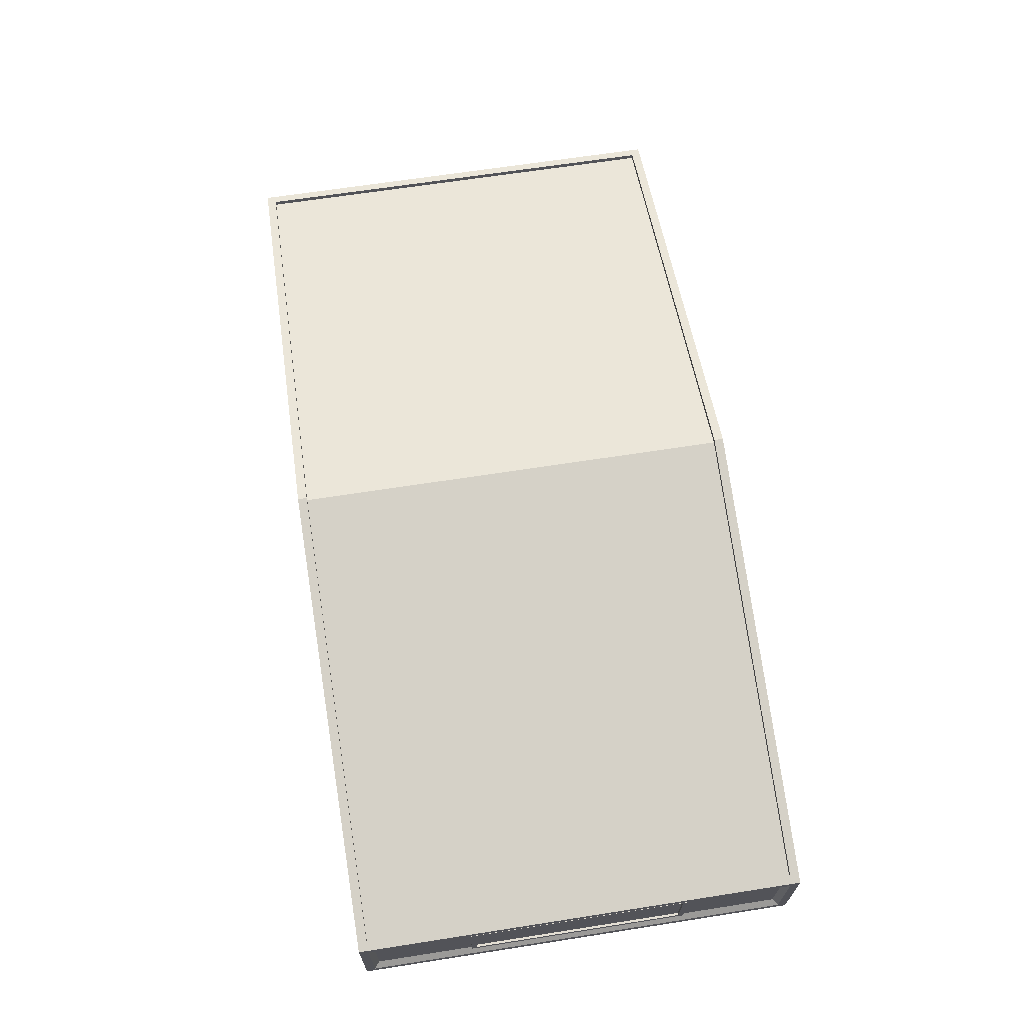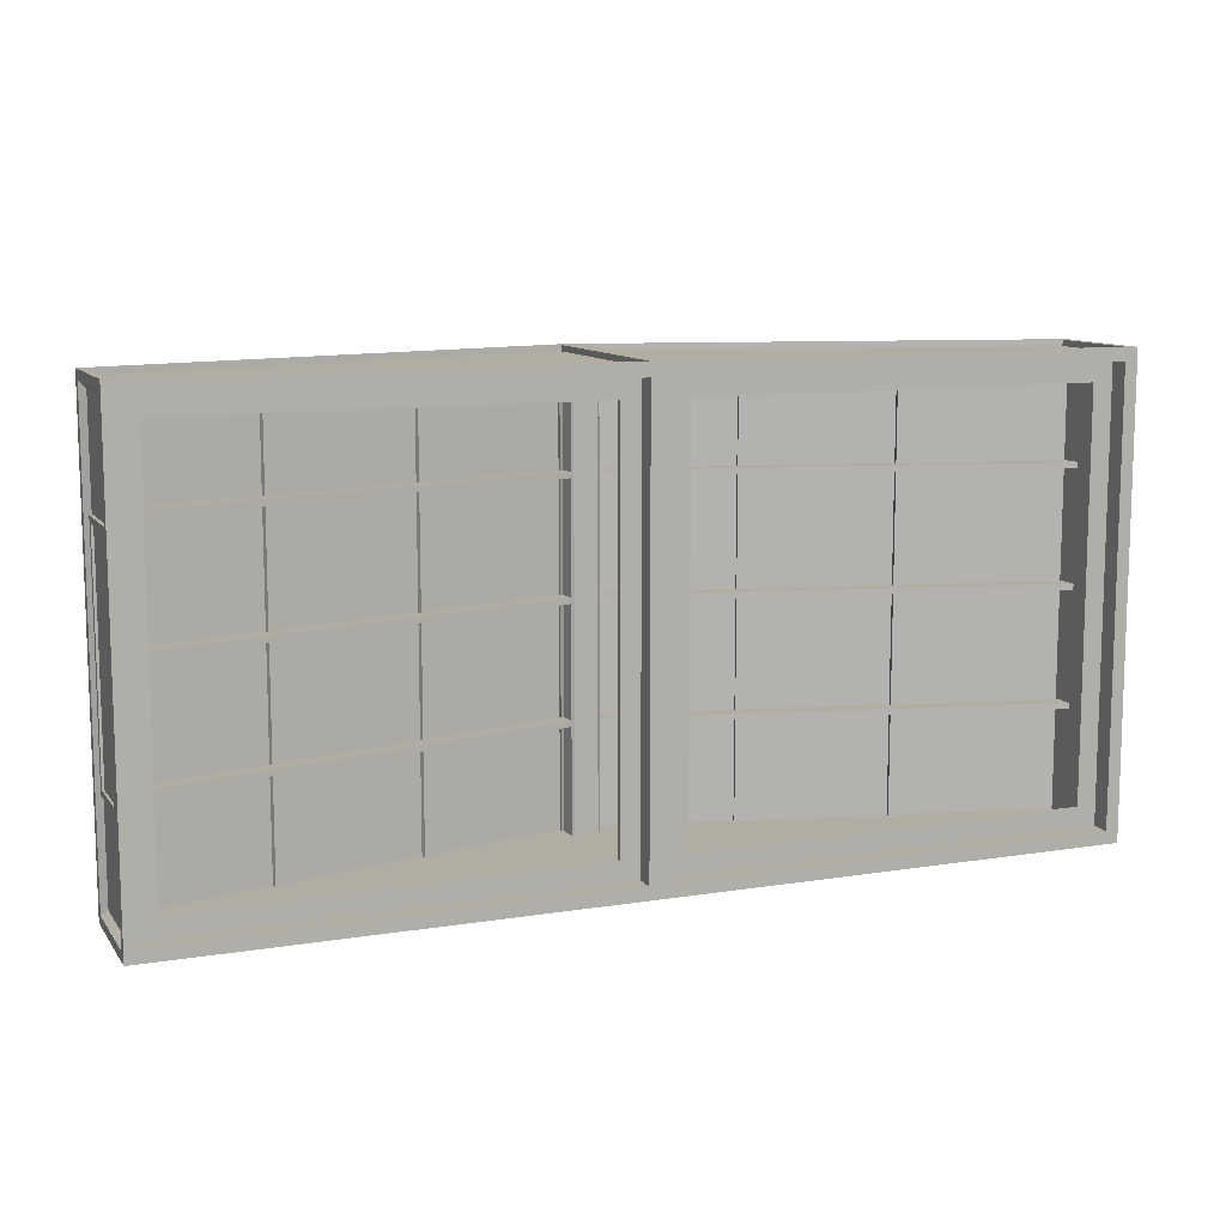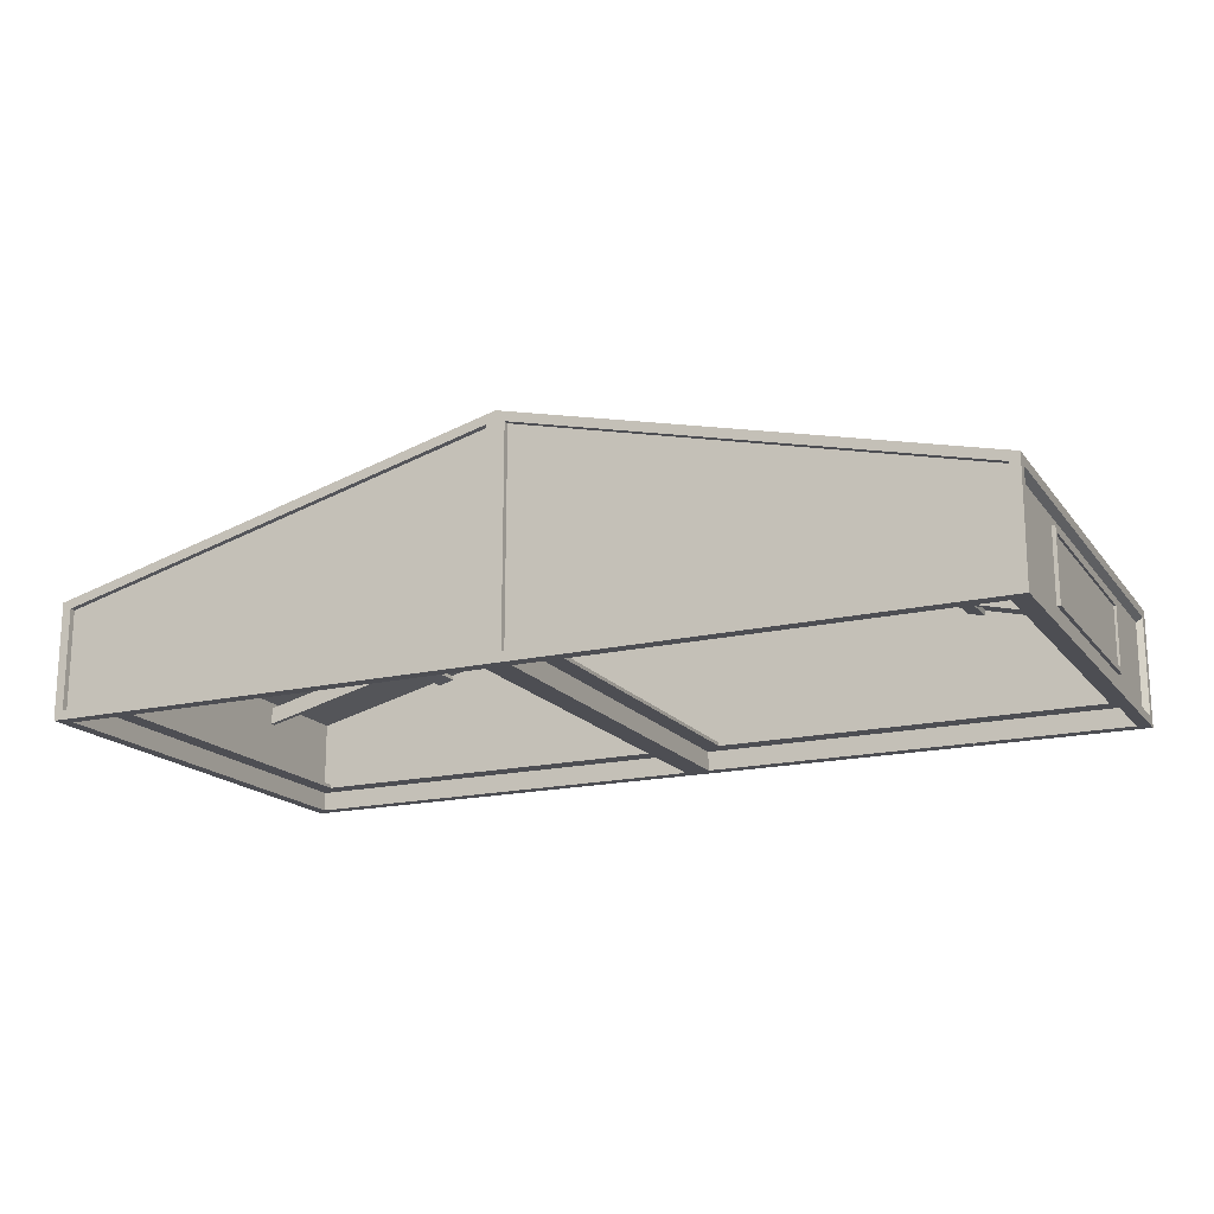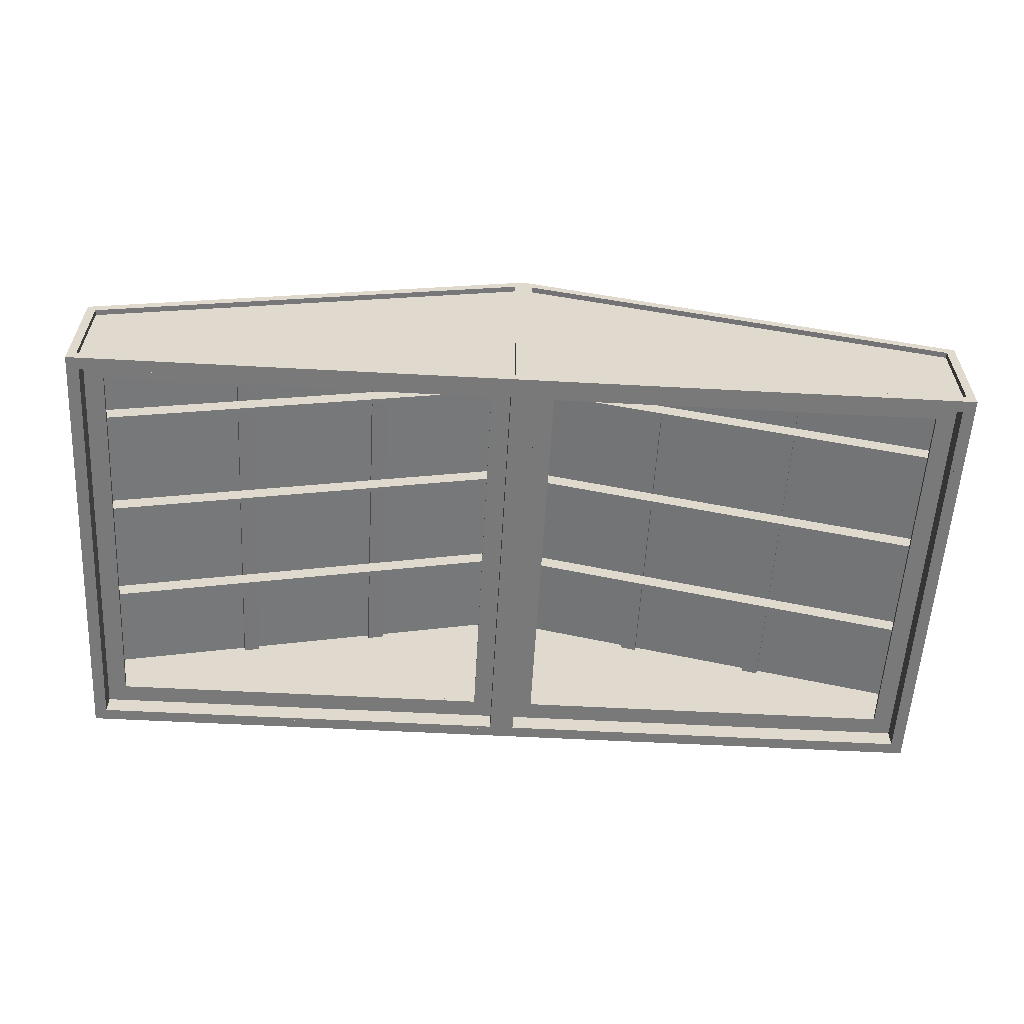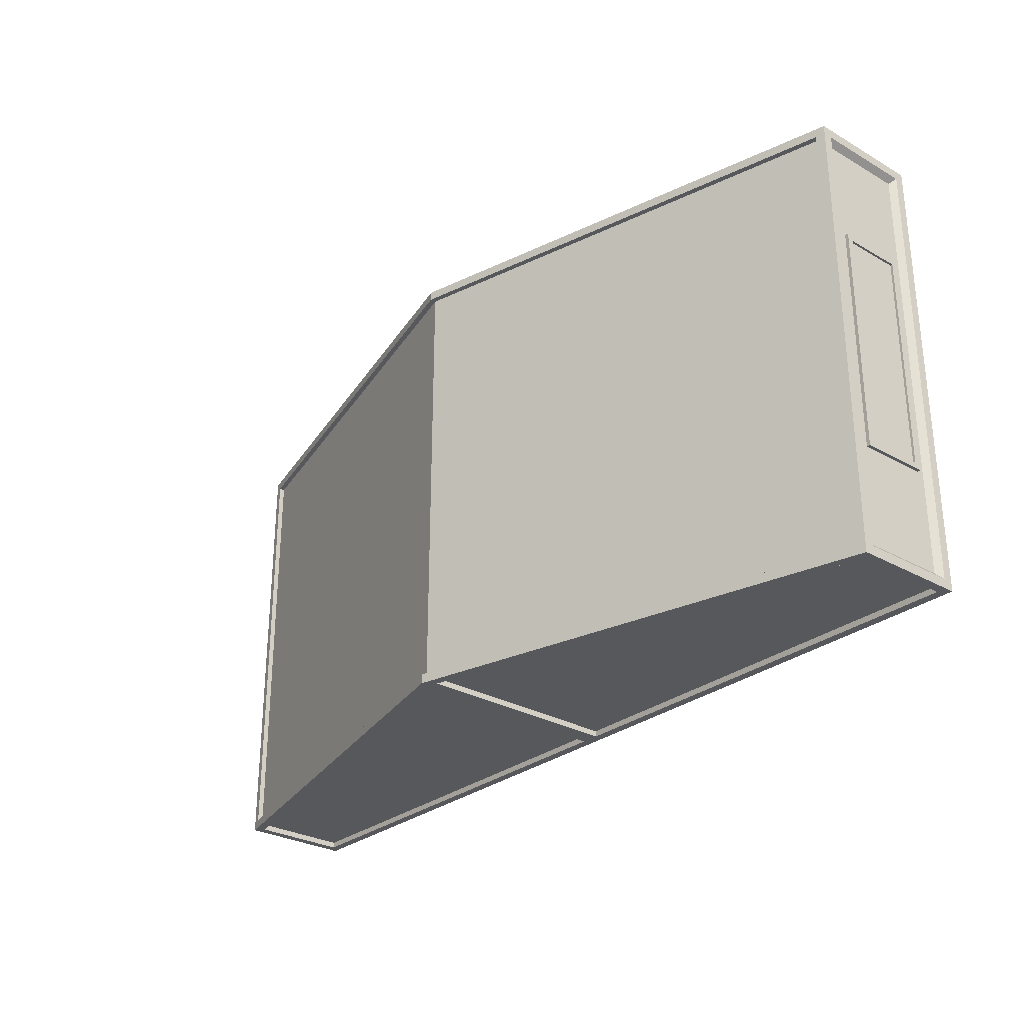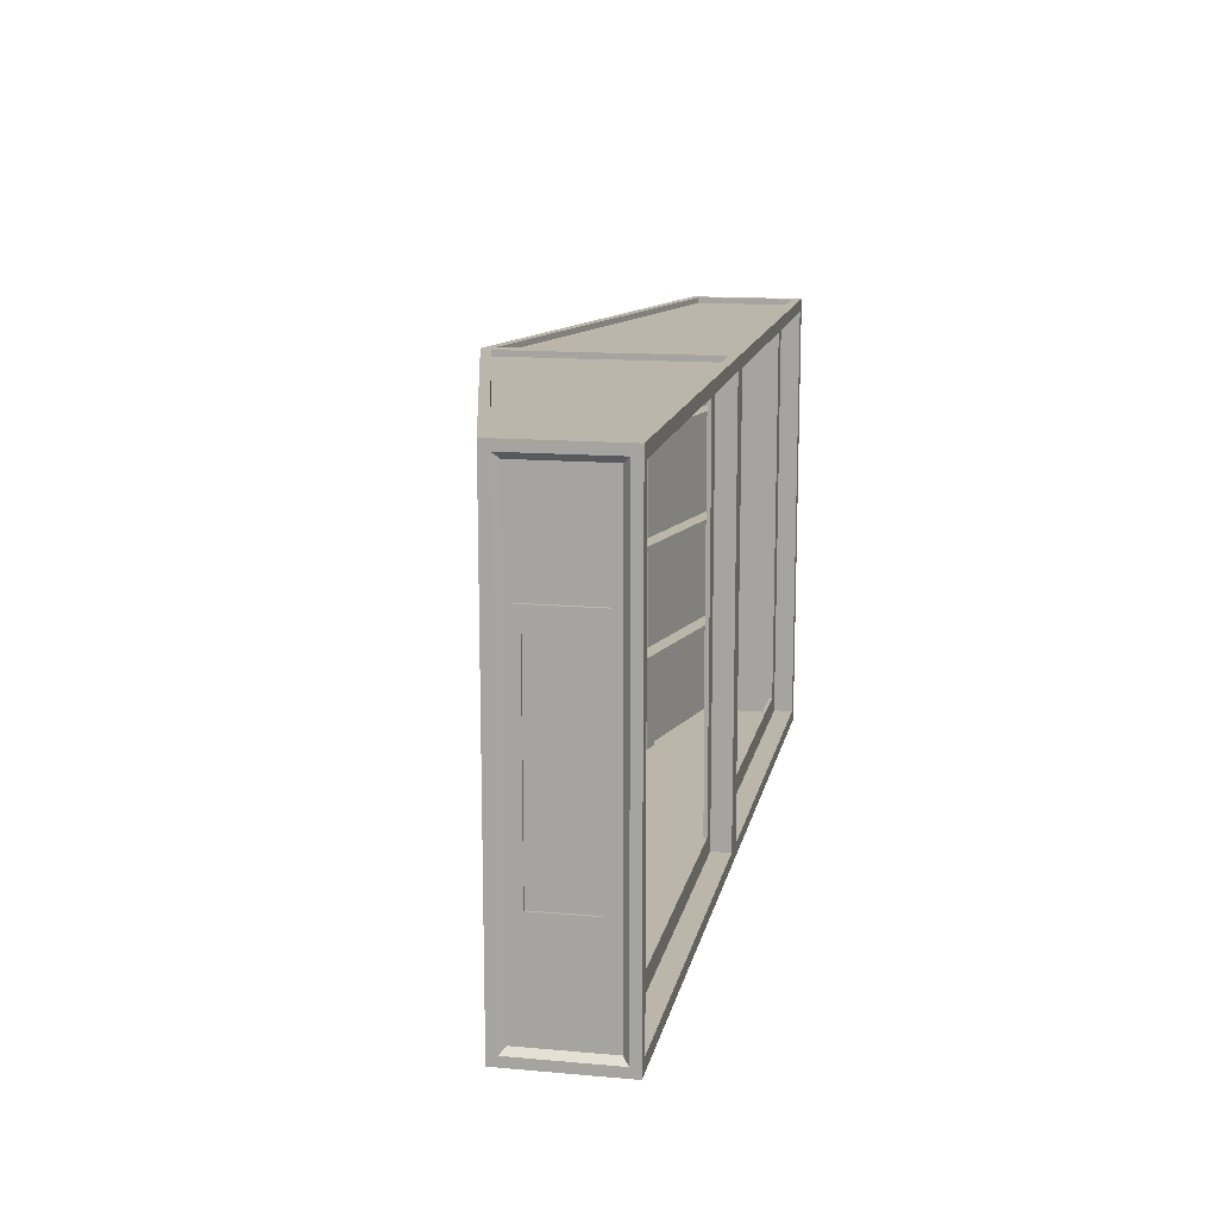
<metadata>
{"format":"obj","ext":"obj","renderer":"f3d","projection":"perspective","resolution":1024,"background":"white","views":[{"elev":66.3,"azim":-98.9,"up":"+Y"},{"elev":10.6,"azim":-21.9,"up":"+Z"},{"elev":-17.4,"azim":25.1,"up":"+Y"},{"elev":-57.8,"azim":-3.2,"up":"+Y"},{"elev":-28.7,"azim":-130.5,"up":"+Z"},{"elev":13.8,"azim":-78.8,"up":"+Z"}]}
</metadata>
<code>
o roof_mh_4_a_1
v 4 0.92 1.92
v 4 0.92 -1.92
v 3.92 0.08 -2
v 3.92 0.08 2
v 0.08 0.08 2
v 0.08 0.08 -2
v 3.95 0.87 1.87
v 3.95 0.87 -1.87
v 4 0.08 -1.92
v 3.95 0.13 -1.87
v 3.95 0.13 1.87
v 4 0.08 1.92
v 3.92 0.9375 -2
v 3.92 0.9375 2
v 0.08 1.898 -2
v 0.08 1.898 2
v 3.92 2e-06 1.92
v 3.922 1.019 1.92
v 0 2 2
v 3.92 0.08 1.95
v 0.08 0.08 1.95
v 3.92 0.9375 1.95
v 0.08 1.898 1.95
v 3.92 2e-06 -1.92
v 3.922 1.019 -1.92
v 0 2 -2
v 0.08 0.08 -1.95
v 3.92 0.08 -1.95
v 3.92 0.9375 -1.95
v 0.08 1.898 -1.95
v 0 2e-06 1.92
v 0 2e-06 -2
v 4 2e-06 -2
v 4 2e-06 2
v 3.92 0.85 -1.92
v 3.92 0.85 1.92
v 0 1.82 1.92
v -4 0.92 1.92
v -4 0.92 -1.92
v -3.92 0.08 -2
v -3.92 0.08 2
v -0.08 0.08 2
v -0.08 0.08 -2
v -3.95 0.87 1.87
v -3.95 0.87 -1.87
v -4 0.08 -1.92
v -3.95 0.13 -1.87
v -3.95 0.13 1.87
v -4 0.08 1.92
v -3.92 0.9375 -2
v -3.92 0.9375 2
v -0.08 1.898 -2
v -0.08 1.898 2
v -3.922 1.019 1.92
v -3.92 0.08 1.95
v -0.08 0.08 1.95
v -3.92 0.9375 1.95
v -0.08 1.898 1.95
v -3.92 2e-06 -1.92
v -3.922 1.019 -1.92
v -0.08 0.08 -1.95
v -3.92 0.08 -1.95
v -3.92 0.9375 -1.95
v -0.08 1.898 -1.95
v -0 2e-06 -1.92
v -4 2e-06 -2
v -4 2e-06 2
v 1e-06 2e-06 2
v -0 1.82 -1.92
v -3.92 0.85 -1.92
v -3.92 0.85 1.92
v 4 1 2
v 4 1 -2
v 0 2 -1.92
v -0 2 1.92
v -4 1 2
v -4 1 -2
v 0 1.95 -1.92
v -0 1.95 1.92
v 3.922 0.9694 1.92
v 3.922 0.9694 -1.92
v -3.922 0.9694 1.92
v -3.922 0.9694 -1.92
v 3.98 0.25 -0.95
v 3.98 0.25 0.95
v 3.98 0.75 0.95
v 3.98 0.75 -0.95
v 3.95 0.2 -1
v 3.95 0.2 1
v 3.95 0.8 1
v 3.95 0.8 -1
v 3.98 0.2 -1
v 3.98 0.2 1
v 3.98 0.8 1
v 3.98 0.8 -1
v 3.96 0.25 -0.95
v 3.96 0.25 0.95
v 3.96 0.75 0.95
v 3.96 0.75 -0.95
v -3.98 0.25 0.95
v -3.98 0.25 -0.95
v -3.98 0.75 -0.95
v -3.98 0.75 0.95
v -3.95 0.2 1
v -3.95 0.2 -1
v -3.95 0.8 -1
v -3.95 0.8 1
v -3.98 0.2 1
v -3.98 0.2 -1
v -3.98 0.8 -1
v -3.98 0.8 1
v -3.96 0.25 0.95
v -3.96 0.25 -0.95
v -3.96 0.75 -0.95
v -3.96 0.75 0.95
v 0.15 1.78 -1.92
v 0.15 1.78 1.92
v 0.15 1.749 -1.92
v 0.15 1.749 1.92
v 0.1 1.572 -1.92
v 0.1 1.572 1.92
v 0.135 1.726 -1.92
v 0.135 1.726 1.92
v 0.12 1.588 -1.92
v 0.12 1.588 1.92
v -0.15 1.78 1.92
v -0.15 1.78 -1.92
v -0.15 1.749 1.92
v -0.15 1.749 -1.92
v -0.1 1.572 -1.92
v -0.135 1.726 1.92
v -0.135 1.726 -1.92
v -0.12 1.588 1.92
v -0.12 1.588 -1.92
v -0 1.78 -1.92
v 0 1.78 1.92
v -0.1 1.572 1.92
v -0 1.572 -1.92
v 0 1.572 1.92
v 2.524 1.148 -1.92
v 2.524 1.148 1.92
v 2.536 1.197 -1.92
v 2.536 1.197 1.92
v 2.67 1.112 1.92
v 2.682 1.16 1.92
v 2.67 1.112 -1.92
v 2.682 1.16 -1.92
v 1.263 1.463 -1.92
v 1.263 1.463 1.92
v 1.275 1.511 -1.92
v 1.275 1.511 1.92
v 1.408 1.426 1.92
v 1.42 1.475 1.92
v 1.408 1.426 -1.92
v 1.42 1.475 -1.92
v 3.92 0.65 0.02999
v 0.08 1.6 0.02999
v 3.92 0.65 -0.02001
v 0.08 1.6 -0.02001
v 0.08 1.75 0.02999
v 0.08 1.75 -0.02001
v 3.92 0.8 0.02999
v 3.92 0.8 -0.02001
v 3.92 0.65 1.03
v 0.08 1.6 1.03
v 3.92 0.65 0.98
v 0.08 1.6 0.98
v 0.08 1.75 1.03
v 0.08 1.75 0.98
v 3.92 0.8 1.03
v 3.92 0.8 0.98
v 3.92 0.65 -0.97
v 0.08 1.6 -0.97
v 3.92 0.65 -1.02
v 0.08 1.6 -1.02
v 0.08 1.75 -0.97
v 0.08 1.75 -1.02
v 3.92 0.8 -0.97
v 3.92 0.8 -1.02
v -2.524 1.148 -1.92
v -2.524 1.148 1.92
v -2.536 1.197 -1.92
v -2.536 1.197 1.92
v -2.67 1.112 1.92
v -2.682 1.16 1.92
v -2.67 1.112 -1.92
v -2.682 1.16 -1.92
v -1.263 1.463 -1.92
v -1.263 1.463 1.92
v -1.275 1.511 -1.92
v -1.275 1.511 1.92
v -1.408 1.426 1.92
v -1.42 1.475 1.92
v -1.408 1.426 -1.92
v -1.42 1.475 -1.92
v -3.92 0.65 0.02999
v -0.08 1.6 0.02999
v -3.92 0.65 -0.02001
v -0.08 1.6 -0.02001
v -0.08 1.75 0.02999
v -0.08 1.75 -0.02001
v -3.92 0.8 0.02999
v -3.92 0.8 -0.02001
v -3.92 0.65 1.03
v -0.08 1.6 1.03
v -3.92 0.65 0.98
v -0.08 1.6 0.98
v -0.08 1.75 1.03
v -0.08 1.75 0.98
v -3.92 0.8 1.03
v -3.92 0.8 0.98
v -3.92 0.65 -0.97
v -0.08 1.6 -0.97
v -3.92 0.65 -1.02
v -0.08 1.6 -1.02
v -0.08 1.75 -0.97
v -0.08 1.75 -1.02
v -3.92 0.8 -0.97
v -3.92 0.8 -1.02
v -3.92 0.17 1.89
v -3.92 1e-06 1.89
v -3.92 1e-06 1.92
v 0.08 1e-06 1.92
v -3.92 0.2 1.92
v -3.92 0.17 1.72
v -3.92 0.2 1.72
v 0.08 0.2 1.72
v -3.92 0.17 -1.89
v -3.92 1e-06 -1.89
v -3.92 0.2 -1.92
v -3.92 0.17 -1.72
v -3.92 0.2 -1.72
v 0.08 0.2 -1.72
v 0.08 0.17 1.89
v 0.08 1e-06 1.89
v 3.92 0.17 1.89
v 0.08 0.2 1.92
v 3.92 0.2 1.92
v 0.08 0.17 1.72
v 3.92 0.17 1.72
v 3.92 0.2 1.72
v 0.08 0.17 -1.89
v 0.08 1e-06 -1.89
v 3.92 0.17 -1.89
v 0.08 1e-06 -1.92
v 0.08 0.2 -1.92
v 3.92 0.2 -1.92
v 0.08 0.17 -1.72
v 3.92 0.17 -1.72
v 3.92 0.2 -1.72
v 0.11 0.17 1.72
v 0.11 0.17 -1.72
v -0.08 0.2 1.72
v 0.28 0.17 1.72
v 0.28 0.17 -1.72
v 0.28 0.2 1.72
v 0.28 0.2 -1.72
v 0.11 0.17 -1.89
v 0.11 1e-06 -1.89
v 0.11 0.17 1.89
v 0.11 1e-06 1.89
v 3.89 0.17 -1.72
v 3.89 0.17 1.72
v 3.72 0.17 -1.72
v 3.72 0.17 1.72
v 3.72 0.2 -1.72
v 3.72 0.2 1.72
v 3.89 0.17 1.89
v 3.89 1e-06 1.89
v 3.92 1e-06 1.89
v 3.89 0.17 -1.89
v 3.89 1e-06 -1.89
v 3.92 1e-06 -1.89
v -3.89 0.17 1.72
v -3.89 0.17 -1.72
v -3.72 0.17 1.72
v -3.72 0.17 -1.72
v -3.72 0.2 1.72
v -3.72 0.2 -1.72
v -3.89 0.17 -1.89
v -3.89 1e-06 -1.89
v -3.89 0.17 1.89
v -3.89 1e-06 1.89
v -0.11 0.17 -1.72
v -0.11 0.17 1.72
v -0.07999 0.2 -1.72
v -0.28 0.17 -1.72
v -0.28 0.17 1.72
v -0.28 0.2 -1.72
v -0.28 0.2 1.72
v -0.11 0.17 1.89
v -0.11 1e-06 1.89
v -0.11 0.17 -1.89
v -0.11 1e-06 -1.89
f 14 16 23 22
f 1 2 73 72
f 9 12 34 33
f 2 9 33 73
f 12 1 72 34
f 25 74 78 81
f 4 5 68 34
f 5 21 23 16
f 14 4 34 72
f 16 14 72 19
f 4 14 22 20
f 5 4 20 21
f 6 3 33 32
f 3 13 73 33
f 13 15 26 73
f 15 13 29 30
f 13 3 28 29
f 3 6 27 28
f 6 15 30 27
f 24 65 32 33
f 17 24 33 34
f 31 17 34 68
f 15 6 32 26
f 68 5 16 19
f 51 57 58 53
f 38 76 77 39
f 46 66 67 49
f 39 77 66 46
f 49 67 76 38
f 60 54 82 83
f 41 67 68 42
f 42 53 58 56
f 51 76 67 41
f 53 19 76 51
f 41 55 57 51
f 42 56 55 41
f 43 32 66 40
f 40 66 77 50
f 50 77 26 52
f 52 64 63 50
f 50 63 62 40
f 40 62 61 43
f 43 61 64 52
f 59 66 32 65
f 222 67 66 59
f 31 68 67 222
f 52 26 32 43
f 68 19 53 42
f 25 18 72 73
f 74 25 73 26
f 18 75 19 72
f 54 60 77 76
f 60 74 26 77
f 75 54 76 19
f 74 60 83 78
f 75 18 80 79
f 18 25 81 80
f 54 75 79 82
f 7 11 10 8
f 7 8 2 1
f 10 11 12 9
f 8 10 9 2
f 1 12 11 7
f 44 45 47 48
f 44 38 39 45
f 47 46 49 48
f 45 39 46 47
f 38 44 48 49
f 119 118 116 117
f 123 122 118 119
f 125 124 122 123
f 121 120 124 125
f 129 128 126 127
f 132 131 128 129
f 134 133 131 132
f 130 137 133 134
f 135 127 126 136
f 116 135 136 117
f 138 139 137 130
f 120 121 139 138
f 17 31 37 36
f 21 20 22 23
f 29 28 27 30
f 69 35 36 37
f 65 24 35 69
f 24 17 36 35
f 222 71 37 31
f 56 58 57 55
f 63 64 61 62
f 69 37 71 70
f 65 69 70 59
f 59 70 71 222
f 80 81 78 79
f 82 79 78 83
f 144 141 140 146
f 140 141 143 142
f 147 142 143 145
f 146 140 142 147
f 145 143 141 144
f 146 147 145 144
f 152 149 148 154
f 148 149 151 150
f 155 150 151 153
f 154 148 150 155
f 153 151 149 152
f 154 155 153 152
f 160 157 156 162
f 156 157 159 158
f 163 158 159 161
f 162 156 158 163
f 161 159 157 160
f 162 163 161 160
f 168 165 164 170
f 164 165 167 166
f 171 166 167 169
f 170 164 166 171
f 169 167 165 168
f 170 171 169 168
f 176 173 172 178
f 172 173 175 174
f 179 174 175 177
f 178 172 174 179
f 177 175 173 176
f 178 179 177 176
f 184 186 180 181
f 180 182 183 181
f 187 185 183 182
f 186 187 182 180
f 185 184 181 183
f 186 184 185 187
f 192 194 188 189
f 188 190 191 189
f 195 193 191 190
f 194 195 190 188
f 193 192 189 191
f 194 192 193 195
f 200 202 196 197
f 196 198 199 197
f 203 201 199 198
f 202 203 198 196
f 201 200 197 199
f 202 200 201 203
f 208 210 204 205
f 204 206 207 205
f 211 209 207 206
f 210 211 206 204
f 209 208 205 207
f 210 208 209 211
f 216 218 212 213
f 212 214 215 213
f 219 217 215 214
f 218 219 214 212
f 217 216 213 215
f 218 216 217 219
f 84 87 99 96
f 95 92 88 91
f 94 95 91 90
f 93 94 90 89
f 92 93 89 88
f 84 85 93 92
f 86 87 95 94
f 85 86 94 93
f 87 84 92 95
f 97 96 99 98
f 87 86 98 99
f 86 85 97 98
f 85 84 96 97
f 100 103 115 112
f 111 108 104 107
f 110 111 107 106
f 109 110 106 105
f 108 109 105 104
f 100 101 109 108
f 102 103 111 110
f 101 102 110 109
f 103 100 108 111
f 113 112 115 114
f 103 102 114 115
f 102 101 113 114
f 101 100 112 113
f 220 234 235 221
f 224 237 227 226
f 223 222 221 235
f 225 226 227 239
f 220 225 239 234
f 228 229 243 242
f 230 232 233 246
f 245 243 229 59
f 231 248 233 232
f 228 242 248 231
f 234 236 270 235
f 237 238 241 227
f 17 223 235 270
f 239 227 241 240
f 234 239 240 236
f 242 243 273 244
f 246 233 250 247
f 24 273 243 245
f 248 249 250 233
f 242 244 249 248
f 251 261 259 252
f 253 256 257 286
f 254 255 257 256
f 251 252 255 254
f 258 252 259
f 251 260 261
f 262 272 269 263
f 250 266 267 241
f 270 269 272 273
f 264 265 267 266
f 262 263 265 264
f 268 263 269
f 262 271 272
f 274 283 281 275
f 226 278 279 232
f 229 281 283 221
f 276 277 279 278
f 274 275 277 276
f 280 275 281
f 274 282 283
f 284 294 292 285
f 286 289 290 253
f 261 292 294 259
f 287 288 290 289
f 284 285 288 287
f 291 285 292
f 284 293 294

</code>
